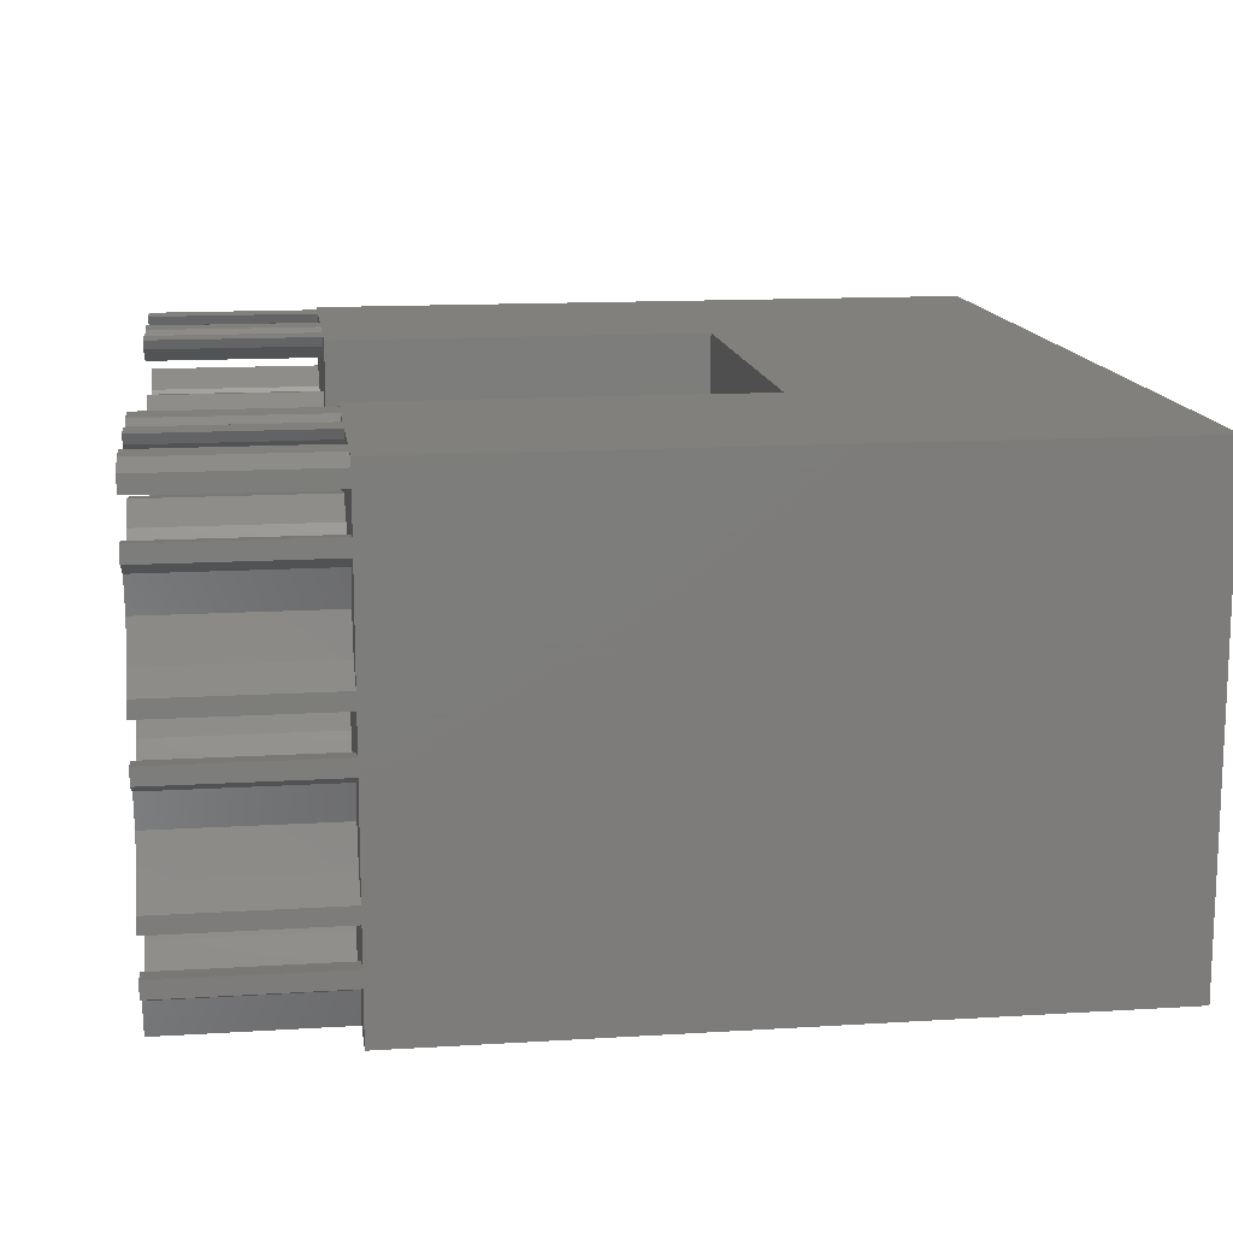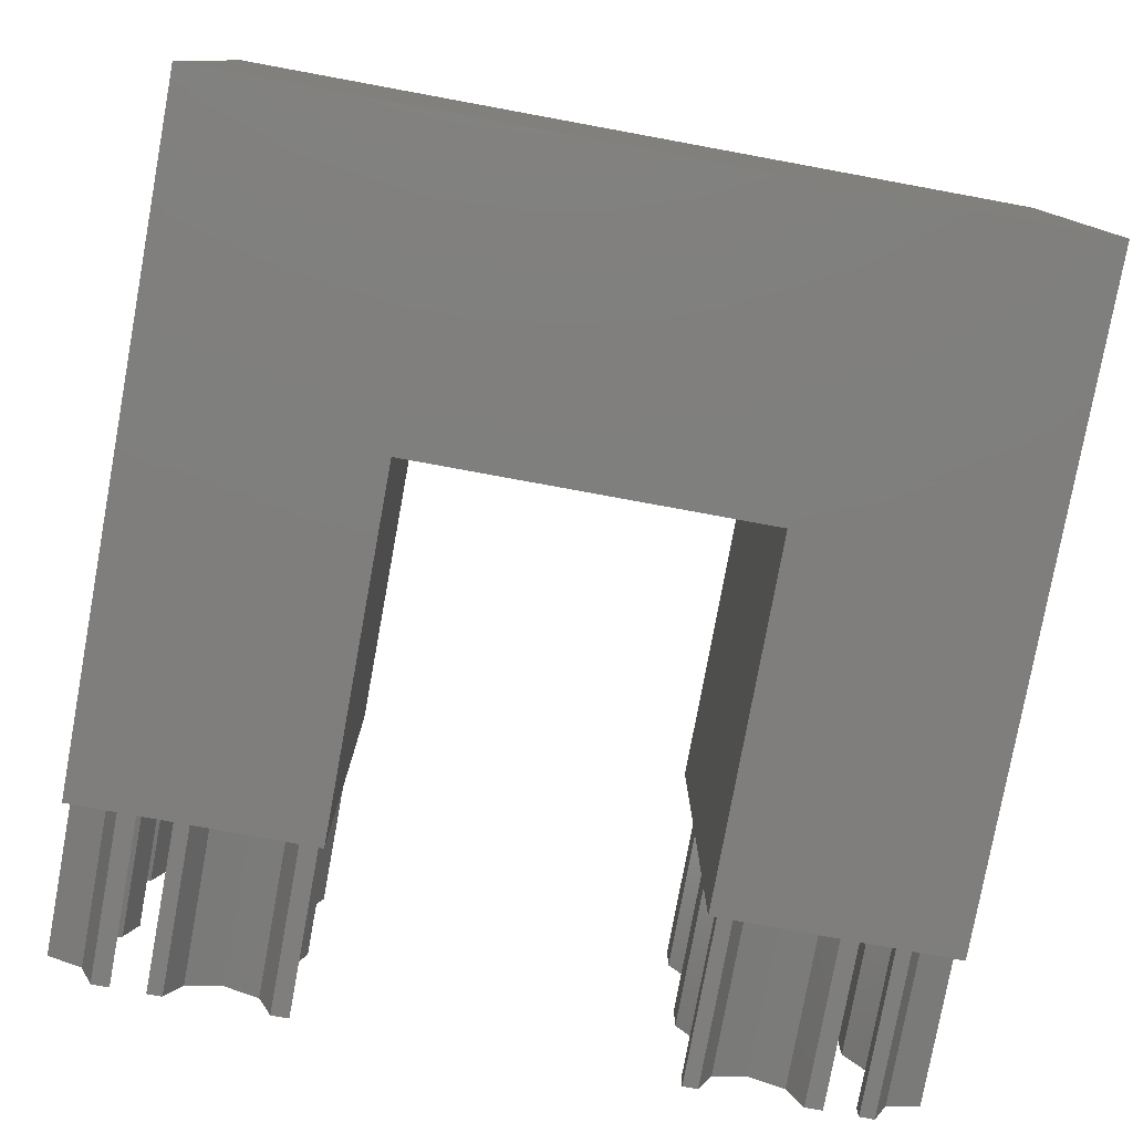
<metadata>
{"format":"stl","ext":"stl","renderer":"f3d","projection":"perspective","resolution":1024,"background":"white","views":[{"elev":13.9,"azim":-97.8,"up":"+Y"},{"elev":-78.5,"azim":-10.4,"up":"+Y"}]}
</metadata>
<code>
# stl→obj: 400 verts, 796 faces
v 0 3.15 -8
v 0 2.4 -8
v 0 3.15 0
v 0 5.6 -8
v 0 4.85 -8
v 0 5.6 0
v 0 11.15 -8
v 0 10.4 -8
v 0 11.15 0
v 0 13.6 -8
v 0 12.85 -8
v 0 13.6 0
v 0 19.15 -8
v 0 18.4 -8
v 0 19.15 0
v 0 21.6 -8
v 0 20.85 -8
v 0 21.6 0
v 0 22 32
v 0 22 0
v 0 20.85 0
v 0 18.4 0
v 0 12.85 0
v 0 10.4 0
v 0 0 32
v 0 4.85 0
v 0 2.4 0
v 0 0 0
v 40 0 32
v 40 22 32
v 40 21.6 0
v 40 22 0
v 40 20.85 0
v 40 21.6 -8
v 40 19.15 0
v 40 18.4 0
v 40 19.15 -8
v 40 13.6 0
v 40 12.85 0
v 40 13.6 -8
v 40 11.15 0
v 40 10.4 0
v 40 11.15 -8
v 40 5.6 0
v 40 4.85 0
v 40 5.6 -8
v 40 3.15 0
v 40 2.4 0
v 40 3.15 -8
v 40 0 0
v 40 20.85 -8
v 40 18.4 -8
v 40 12.85 -8
v 40 10.4 -8
v 40 4.85 -8
v 40 2.4 -8
v 2.454 22 -8
v 0.9657 22 0
v 2.454 22 0
v 0.9657 22 -8
v 7.034 22 -8
v 5.579 22 0
v 7.034 22 0
v 5.579 22 -8
v 10.45 22 -8
v 8.966 22 0
v 10.45 22 0
v 8.966 22 -8
v 31.03 22 -8
v 29.58 22 0
v 31.03 22 0
v 29.58 22 -8
v 34.45 22 -8
v 32.97 22 0
v 34.45 22 0
v 32.97 22 -8
v 39.03 22 -8
v 37.58 22 0
v 39.03 22 0
v 37.58 22 -8
v 28.5 22 17.5
v 28.5 22 0
v 11.5 22 17.5
v 11.5 22 0
v 35.25 0 0
v 36.88 0.9156 0
v 36.88 0 0
v 34.73 1.757 0
v 36.88 7.084 0
v 35.25 8 0
v 34.73 6.243 0
v 34.73 9.757 0
v 36.88 8.916 0
v 39.54 3.217 0
v 39.54 4.783 0
v 37.87 2.456 0
v 37.87 5.544 0
v 39.54 11.22 0
v 39.54 12.78 0
v 37.87 10.46 0
v 37.87 13.54 0
v 36.88 15.08 0
v 39.54 19.22 0
v 39.54 20.78 0
v 37.87 18.46 0
v 37.87 21.54 0
v 34.73 17.76 0
v 36.88 16.92 0
v 34.73 14.24 0
v 35.25 16 0
v 33.35 18.96 0
v 33.35 21.04 0
v 31.54 19.22 0
v 31.54 20.78 0
v 29.87 18.46 0
v 29.87 21.54 0
v 28.88 16.92 0
v 28.88 15.08 0
v 28.5 0 0
v 28.88 0.9156 0
v 28.88 0 0
v 28.88 7.084 0
v 28.88 8.916 0
v 33.35 10.96 0
v 33.35 13.04 0
v 31.54 11.22 0
v 31.54 12.78 0
v 29.87 10.46 0
v 29.87 13.54 0
v 33.35 2.956 0
v 33.35 5.044 0
v 31.54 3.217 0
v 31.54 4.783 0
v 29.87 2.456 0
v 29.87 5.544 0
v 38.3 14.3 0
v 38.3 17.7 0
v 37.6 16 0
v 38.3 6.303 0
v 38.3 9.697 0
v 37.6 8 0
v 38.3 1.697 0
v 37.6 0 0
v 32 21.6 0
v 33.7 14.3 0
v 33.7 17.7 0
v 34.4 16 0
v 32 13.6 0
v 32 18.4 0
v 30.3 14.3 0
v 30.3 17.7 0
v 29.6 16 0
v 33.7 6.303 0
v 33.7 9.697 0
v 34.4 8 0
v 32 5.6 0
v 32 10.4 0
v 30.3 6.303 0
v 30.3 9.697 0
v 29.6 8 0
v 34.4 0 0
v 32 2.4 0
v 33.7 1.697 0
v 30.3 1.697 0
v 29.6 0 0
v 5.872 13.54 0
v 2.734 14.24 0
v 4.882 15.08 0
v 3.25 16 0
v 1.35 10.96 0
v 2.734 9.757 0
v 1.35 13.04 0
v 5.872 5.544 0
v 2.734 6.243 0
v 4.882 7.084 0
v 3.25 8 0
v 1.35 2.956 0
v 2.734 1.757 0
v 1.35 5.044 0
v 3.25 0 0
v 4.882 0.9156 0
v 4.882 0 0
v 4.882 8.916 0
v 10.73 9.757 0
v 11.25 16 0
v 11.25 8 0
v 10.73 14.24 0
v 9.35 10.96 0
v 9.35 13.04 0
v 7.537 11.22 0
v 7.537 12.78 0
v 5.872 10.46 0
v 10.73 6.243 0
v 11.5 0 0
v 10.73 1.757 0
v 9.35 2.956 0
v 9.35 5.044 0
v 7.537 3.217 0
v 7.537 4.783 0
v 5.872 2.456 0
v 11.25 0 0
v 10.73 17.76 0
v 9.35 18.96 0
v 9.35 21.04 0
v 7.537 19.22 0
v 7.537 20.78 0
v 5.872 18.46 0
v 5.872 21.54 0
v 2.734 17.76 0
v 4.882 16.92 0
v 1.35 18.96 0
v 1.35 21.04 0
v 8 21.6 0
v 9.697 14.3 0
v 9.697 17.7 0
v 10.4 16 0
v 8 13.6 0
v 8 18.4 0
v 6.303 14.3 0
v 6.303 17.7 0
v 5.6 16 0
v 9.697 6.303 0
v 9.697 9.697 0
v 10.4 8 0
v 8 5.6 0
v 8 10.4 0
v 6.303 6.303 0
v 6.303 9.697 0
v 5.6 8 0
v 10.4 0 0
v 8 2.4 0
v 9.697 1.697 0
v 6.303 1.697 0
v 5.6 0 0
v 1.697 14.3 0
v 1.697 17.7 0
v 2.4 16 0
v 1.697 6.303 0
v 1.697 9.697 0
v 2.4 8 0
v 1.697 1.697 0
v 2.4 0 0
v 36.88 0 -8
v 37.6 0 -8
v 34.4 0 -8
v 35.25 0 -8
v 28.88 0 -8
v 29.6 0 -8
v 10.4 0 -8
v 11.25 0 -8
v 4.882 0 -8
v 5.6 0 -8
v 2.4 0 -8
v 3.25 0 -8
v 11.5 0 17.5
v 28.5 0 17.5
v 9.35 21.04 -8
v 8 21.6 -8
v 7.537 20.78 -8
v 5.872 21.54 -8
v 10.4 16 -8
v 11.25 16 -8
v 10.73 14.24 -8
v 10.73 17.76 -8
v 9.697 14.3 -8
v 9.35 13.04 -8
v 8 13.6 -8
v 7.537 12.78 -8
v 6.303 14.3 -8
v 5.872 13.54 -8
v 4.882 15.08 -8
v 5.6 16 -8
v 9.697 17.7 -8
v 9.35 18.96 -8
v 8 18.4 -8
v 7.537 19.22 -8
v 6.303 17.7 -8
v 5.872 18.46 -8
v 4.882 16.92 -8
v 10.4 8 -8
v 11.25 8 -8
v 10.73 6.243 -8
v 10.73 9.757 -8
v 9.697 6.303 -8
v 9.35 5.044 -8
v 8 5.6 -8
v 7.537 4.783 -8
v 6.303 6.303 -8
v 5.872 5.544 -8
v 4.882 7.084 -8
v 5.6 8 -8
v 9.697 9.697 -8
v 9.35 10.96 -8
v 8 10.4 -8
v 7.537 11.22 -8
v 6.303 9.697 -8
v 5.872 10.46 -8
v 4.882 8.916 -8
v 10.73 1.757 -8
v 9.697 1.697 -8
v 9.35 2.956 -8
v 8 2.4 -8
v 7.537 3.217 -8
v 6.303 1.697 -8
v 5.872 2.456 -8
v 4.882 0.9156 -8
v 1.35 21.04 -8
v 2.4 16 -8
v 3.25 16 -8
v 2.734 14.24 -8
v 2.734 17.76 -8
v 1.697 14.3 -8
v 1.35 13.04 -8
v 1.697 17.7 -8
v 1.35 18.96 -8
v 2.4 8 -8
v 3.25 8 -8
v 2.734 6.243 -8
v 2.734 9.757 -8
v 1.697 6.303 -8
v 1.35 5.044 -8
v 1.697 9.697 -8
v 1.35 10.96 -8
v 2.734 1.757 -8
v 1.697 1.697 -8
v 1.35 2.956 -8
v 39.54 20.78 -8
v 37.87 21.54 -8
v 39.54 12.78 -8
v 38.3 14.3 -8
v 37.87 13.54 -8
v 36.88 15.08 -8
v 37.6 16 -8
v 39.54 19.22 -8
v 38.3 17.7 -8
v 37.87 18.46 -8
v 36.88 16.92 -8
v 39.54 4.783 -8
v 38.3 6.303 -8
v 37.87 5.544 -8
v 36.88 7.084 -8
v 37.6 8 -8
v 39.54 11.22 -8
v 38.3 9.697 -8
v 37.87 10.46 -8
v 36.88 8.916 -8
v 39.54 3.217 -8
v 38.3 1.697 -8
v 37.87 2.456 -8
v 36.88 0.9156 -8
v 33.35 21.04 -8
v 32 21.6 -8
v 31.54 20.78 -8
v 29.87 21.54 -8
v 34.4 16 -8
v 35.25 16 -8
v 34.73 14.24 -8
v 34.73 17.76 -8
v 33.7 14.3 -8
v 33.35 13.04 -8
v 32 13.6 -8
v 31.54 12.78 -8
v 30.3 14.3 -8
v 29.87 13.54 -8
v 28.88 15.08 -8
v 29.6 16 -8
v 33.7 17.7 -8
v 33.35 18.96 -8
v 32 18.4 -8
v 31.54 19.22 -8
v 30.3 17.7 -8
v 29.87 18.46 -8
v 28.88 16.92 -8
v 34.4 8 -8
v 35.25 8 -8
v 34.73 6.243 -8
v 34.73 9.757 -8
v 33.7 6.303 -8
v 33.35 5.044 -8
v 32 5.6 -8
v 31.54 4.783 -8
v 30.3 6.303 -8
v 29.87 5.544 -8
v 28.88 7.084 -8
v 29.6 8 -8
v 33.7 9.697 -8
v 33.35 10.96 -8
v 32 10.4 -8
v 31.54 11.22 -8
v 30.3 9.697 -8
v 29.87 10.46 -8
v 28.88 8.916 -8
v 34.73 1.757 -8
v 33.7 1.697 -8
v 33.35 2.956 -8
v 32 2.4 -8
v 31.54 3.217 -8
v 30.3 1.697 -8
v 29.87 2.456 -8
v 28.88 0.9156 -8
f 1 2 3
f 4 5 6
f 7 8 9
f 10 11 12
f 13 14 15
f 16 17 18
f 18 19 20
f 21 18 17
f 18 21 19
f 15 19 21
f 22 15 14
f 15 22 19
f 12 19 22
f 23 12 11
f 23 19 12
f 9 19 23
f 24 9 8
f 25 9 24
f 25 24 6
f 26 6 5
f 25 6 26
f 25 26 3
f 27 3 2
f 25 3 27
f 25 27 28
f 9 25 19
f 19 29 30
f 29 19 25
f 30 31 32
f 31 33 34
f 30 33 31
f 30 35 33
f 35 36 37
f 30 36 35
f 30 38 36
f 38 39 40
f 30 39 38
f 30 41 39
f 41 42 43
f 29 41 30
f 41 29 42
f 44 45 46
f 42 29 44
f 44 29 45
f 47 48 49
f 45 29 47
f 47 29 48
f 48 29 50
f 34 33 51
f 37 36 52
f 40 39 53
f 43 42 54
f 46 45 55
f 49 48 56
f 57 58 59
f 58 57 60
f 61 62 63
f 62 61 64
f 65 66 67
f 66 65 68
f 69 70 71
f 70 69 72
f 73 74 75
f 74 73 76
f 77 78 79
f 78 77 80
f 30 81 19
f 32 81 30
f 79 81 32
f 78 81 79
f 75 81 78
f 74 81 75
f 71 81 74
f 70 81 71
f 81 70 82
f 83 19 81
f 67 83 84
f 66 83 67
f 63 83 66
f 62 83 63
f 59 83 62
f 58 83 59
f 20 83 58
f 83 20 19
f 85 86 87
f 86 88 89
f 90 89 91
f 92 93 90
f 86 85 88
f 94 45 47
f 94 95 45
f 96 95 94
f 96 97 95
f 86 97 96
f 97 86 89
f 98 39 41
f 98 99 39
f 100 99 98
f 100 101 99
f 93 101 100
f 101 93 102
f 103 33 35
f 103 104 33
f 105 104 103
f 105 106 104
f 75 106 105
f 107 105 108
f 93 92 102
f 109 102 92
f 107 108 110
f 75 105 107
f 106 75 78
f 111 75 107
f 111 112 75
f 113 112 111
f 113 114 112
f 115 114 113
f 115 116 114
f 82 116 115
f 82 115 117
f 116 82 70
f 118 82 117
f 119 120 121
f 120 119 122
f 122 119 123
f 82 123 119
f 123 82 118
f 110 102 109
f 102 110 108
f 124 109 92
f 124 125 109
f 126 125 124
f 126 127 125
f 128 127 126
f 128 129 127
f 123 129 128
f 129 123 118
f 89 88 91
f 89 90 93
f 130 91 88
f 130 131 91
f 132 131 130
f 132 133 131
f 134 133 132
f 134 135 133
f 120 135 134
f 135 120 122
f 31 79 32
f 136 36 38
f 136 137 36
f 137 136 138
f 139 42 44
f 139 140 42
f 140 139 141
f 50 142 48
f 142 50 143
f 144 71 74
f 145 146 147
f 148 146 145
f 148 149 146
f 150 149 148
f 150 151 149
f 151 150 152
f 153 154 155
f 156 154 153
f 156 157 154
f 158 157 156
f 158 159 157
f 159 158 160
f 161 162 163
f 161 164 162
f 164 161 165
f 166 167 168
f 168 167 169
f 170 167 171
f 170 172 167
f 9 172 170
f 172 9 23
f 173 174 175
f 175 174 176
f 177 174 178
f 177 179 174
f 3 179 177
f 179 3 26
f 180 181 182
f 178 181 180
f 175 176 183
f 171 183 176
f 174 173 178
f 184 185 186
f 184 187 185
f 188 187 184
f 188 189 187
f 190 189 188
f 190 191 189
f 192 191 190
f 192 166 191
f 171 192 183
f 192 171 166
f 193 194 195
f 194 193 186
f 196 193 195
f 196 197 193
f 198 197 196
f 198 199 197
f 200 199 198
f 200 173 199
f 178 200 181
f 200 178 173
f 195 194 201
f 194 186 84
f 185 84 186
f 202 84 185
f 203 84 202
f 204 84 203
f 84 204 67
f 205 204 203
f 205 206 204
f 207 206 205
f 207 208 206
f 59 208 207
f 209 207 210
f 167 166 171
f 168 169 210
f 209 210 169
f 59 207 209
f 208 59 62
f 211 59 209
f 211 212 59
f 15 212 211
f 212 15 21
f 213 63 66
f 214 215 216
f 217 215 214
f 217 218 215
f 219 218 217
f 219 220 218
f 220 219 221
f 222 223 224
f 225 223 222
f 225 226 223
f 227 226 225
f 227 228 226
f 228 227 229
f 230 231 232
f 230 233 231
f 233 230 234
f 58 18 20
f 235 236 237
f 12 236 235
f 236 12 22
f 238 239 240
f 6 239 238
f 239 6 24
f 28 241 242
f 241 28 27
f 243 143 87
f 143 243 244
f 245 85 161
f 85 245 246
f 247 165 121
f 165 247 248
f 249 201 230
f 201 249 250
f 251 234 182
f 234 251 252
f 253 180 242
f 180 253 254
f 25 255 29
f 28 255 25
f 242 255 28
f 180 255 242
f 182 255 180
f 234 255 182
f 230 255 234
f 201 255 230
f 255 201 194
f 256 29 255
f 121 256 119
f 165 256 121
f 161 256 165
f 85 256 161
f 87 256 85
f 143 256 87
f 50 256 143
f 256 50 29
f 255 84 83
f 84 255 194
f 255 81 256
f 81 255 83
f 119 81 82
f 81 119 256
f 257 68 65
f 257 258 68
f 259 258 257
f 259 61 258
f 260 61 259
f 61 260 64
f 261 262 263
f 262 261 264
f 263 265 261
f 266 265 263
f 266 267 265
f 268 267 266
f 268 269 267
f 270 269 268
f 271 269 270
f 269 271 272
f 273 264 261
f 273 274 264
f 275 274 273
f 275 276 274
f 277 276 275
f 277 278 276
f 279 277 272
f 279 272 271
f 277 279 278
f 280 281 282
f 281 280 283
f 282 284 280
f 285 284 282
f 285 286 284
f 287 286 285
f 287 288 286
f 289 288 287
f 290 288 289
f 288 290 291
f 292 283 280
f 292 293 283
f 294 293 292
f 294 295 293
f 296 295 294
f 296 297 295
f 298 296 291
f 298 291 290
f 296 298 297
f 249 299 250
f 300 299 249
f 300 301 299
f 302 301 300
f 302 303 301
f 304 303 302
f 304 305 303
f 306 304 252
f 306 252 251
f 304 306 305
f 307 60 57
f 16 307 17
f 307 16 60
f 308 309 310
f 309 308 311
f 310 312 308
f 313 312 310
f 10 313 11
f 313 10 312
f 314 311 308
f 314 315 311
f 14 315 314
f 315 14 13
f 316 317 318
f 317 316 319
f 318 320 316
f 321 320 318
f 4 321 5
f 321 4 320
f 322 319 316
f 322 323 319
f 8 323 322
f 323 8 7
f 253 324 254
f 325 324 253
f 325 326 324
f 2 326 325
f 326 2 1
f 327 34 51
f 327 77 34
f 328 77 327
f 77 328 80
f 329 40 53
f 329 330 40
f 331 330 329
f 332 330 331
f 330 332 333
f 52 334 37
f 335 334 52
f 335 336 334
f 337 335 333
f 337 333 332
f 335 337 336
f 338 46 55
f 338 339 46
f 340 339 338
f 341 339 340
f 339 341 342
f 54 343 43
f 344 343 54
f 344 345 343
f 346 344 342
f 346 342 341
f 344 346 345
f 56 347 49
f 348 347 56
f 348 349 347
f 350 348 244
f 350 244 243
f 348 350 349
f 351 76 73
f 351 352 76
f 353 352 351
f 353 69 352
f 354 69 353
f 69 354 72
f 355 356 357
f 356 355 358
f 357 359 355
f 360 359 357
f 360 361 359
f 362 361 360
f 362 363 361
f 364 363 362
f 365 363 364
f 363 365 366
f 367 358 355
f 367 368 358
f 369 368 367
f 369 370 368
f 371 370 369
f 371 372 370
f 373 371 366
f 373 366 365
f 371 373 372
f 374 375 376
f 375 374 377
f 376 378 374
f 379 378 376
f 379 380 378
f 381 380 379
f 381 382 380
f 383 382 381
f 384 382 383
f 382 384 385
f 386 377 374
f 386 387 377
f 388 387 386
f 388 389 387
f 390 389 388
f 390 391 389
f 392 390 385
f 392 385 384
f 390 392 391
f 245 393 246
f 394 393 245
f 394 395 393
f 396 395 394
f 396 397 395
f 398 397 396
f 398 399 397
f 400 398 248
f 400 248 247
f 398 400 399
f 180 324 178
f 324 180 254
f 326 3 177
f 3 326 1
f 324 177 178
f 177 324 326
f 253 241 325
f 241 253 242
f 2 241 27
f 241 2 325
f 176 319 171
f 319 176 317
f 323 9 170
f 9 323 7
f 319 170 171
f 170 319 323
f 174 317 176
f 317 174 318
f 321 174 179
f 174 321 318
f 5 179 26
f 179 5 321
f 316 239 322
f 239 316 240
f 8 239 24
f 239 8 322
f 320 6 238
f 6 320 4
f 320 240 316
f 240 320 238
f 169 311 209
f 311 169 309
f 315 15 211
f 15 315 13
f 311 211 209
f 211 311 315
f 167 309 169
f 309 167 310
f 313 167 172
f 167 313 310
f 11 172 23
f 172 11 313
f 308 236 314
f 236 308 237
f 14 236 22
f 236 14 314
f 312 12 235
f 12 312 10
f 312 237 308
f 237 312 235
f 307 59 212
f 59 307 57
f 17 212 21
f 212 17 307
f 60 18 58
f 18 60 16
f 201 299 195
f 299 201 250
f 251 181 306
f 181 251 182
f 301 198 196
f 198 301 303
f 299 196 195
f 196 299 301
f 303 200 198
f 200 303 305
f 306 200 305
f 200 306 181
f 249 232 300
f 232 249 230
f 234 304 233
f 304 234 252
f 302 232 231
f 232 302 300
f 304 231 233
f 231 304 302
f 186 283 184
f 283 186 281
f 290 183 298
f 183 290 175
f 293 190 188
f 190 293 295
f 283 188 184
f 188 283 293
f 193 281 186
f 281 193 282
f 285 193 197
f 193 285 282
f 287 197 199
f 197 287 285
f 289 175 290
f 175 289 173
f 295 192 190
f 192 295 297
f 298 192 297
f 192 298 183
f 289 199 173
f 199 289 287
f 280 223 292
f 223 280 224
f 229 296 228
f 296 229 291
f 294 223 226
f 223 294 292
f 296 226 228
f 226 296 294
f 284 225 222
f 225 284 286
f 227 291 229
f 291 227 288
f 286 227 225
f 227 286 288
f 284 224 280
f 224 284 222
f 185 264 202
f 264 185 262
f 271 210 279
f 210 271 168
f 274 205 203
f 205 274 276
f 264 203 202
f 203 264 274
f 187 262 185
f 262 187 263
f 266 187 189
f 187 266 263
f 268 189 191
f 189 268 266
f 270 168 271
f 168 270 166
f 276 207 205
f 207 276 278
f 279 207 278
f 207 279 210
f 270 191 166
f 191 270 268
f 261 215 273
f 215 261 216
f 221 277 220
f 277 221 272
f 275 215 218
f 215 275 273
f 277 218 220
f 218 277 275
f 265 217 214
f 217 265 267
f 219 272 221
f 272 219 269
f 267 219 217
f 219 267 269
f 265 216 261
f 216 265 214
f 257 67 204
f 67 257 65
f 259 204 206
f 204 259 257
f 260 62 64
f 62 260 208
f 260 206 208
f 206 260 259
f 68 213 66
f 213 68 258
f 258 63 213
f 63 258 61
f 85 393 88
f 393 85 246
f 247 120 400
f 120 247 121
f 395 132 130
f 132 395 397
f 393 130 88
f 130 393 395
f 397 134 132
f 134 397 399
f 400 134 399
f 134 400 120
f 245 163 394
f 163 245 161
f 165 398 164
f 398 165 248
f 396 163 162
f 163 396 394
f 398 162 164
f 162 398 396
f 90 377 92
f 377 90 375
f 384 123 392
f 123 384 122
f 387 126 124
f 126 387 389
f 377 124 92
f 124 377 387
f 91 375 90
f 375 91 376
f 379 91 131
f 91 379 376
f 381 131 133
f 131 381 379
f 383 122 384
f 122 383 135
f 389 128 126
f 128 389 391
f 392 128 391
f 128 392 123
f 383 133 135
f 133 383 381
f 374 154 386
f 154 374 155
f 160 390 159
f 390 160 385
f 388 154 157
f 154 388 386
f 390 157 159
f 157 390 388
f 378 156 153
f 156 378 380
f 158 385 160
f 385 158 382
f 380 158 156
f 158 380 382
f 378 155 374
f 155 378 153
f 110 358 107
f 358 110 356
f 365 117 373
f 117 365 118
f 368 113 111
f 113 368 370
f 358 111 107
f 111 358 368
f 109 356 110
f 356 109 357
f 360 109 125
f 109 360 357
f 362 125 127
f 125 362 360
f 364 118 365
f 118 364 129
f 370 115 113
f 115 370 372
f 373 115 372
f 115 373 117
f 364 127 129
f 127 364 362
f 355 146 367
f 146 355 147
f 152 371 151
f 371 152 366
f 369 146 149
f 146 369 367
f 371 149 151
f 149 371 369
f 359 148 145
f 148 359 361
f 150 366 152
f 366 150 363
f 361 150 148
f 150 361 363
f 359 147 355
f 147 359 145
f 351 75 112
f 75 351 73
f 353 112 114
f 112 353 351
f 354 70 72
f 70 354 116
f 354 114 116
f 114 354 353
f 76 144 74
f 144 76 352
f 352 71 144
f 71 352 69
f 243 86 350
f 86 243 87
f 49 94 47
f 94 49 347
f 347 96 94
f 96 347 349
f 350 96 349
f 96 350 86
f 143 348 142
f 348 143 244
f 348 48 142
f 48 348 56
f 341 93 346
f 93 341 89
f 43 98 41
f 98 43 343
f 338 45 95
f 45 338 55
f 340 89 341
f 89 340 97
f 343 100 98
f 100 343 345
f 346 100 345
f 100 346 93
f 340 95 97
f 95 340 338
f 141 344 140
f 344 141 342
f 344 42 140
f 42 344 54
f 139 342 141
f 342 139 339
f 46 139 44
f 139 46 339
f 332 108 337
f 108 332 102
f 37 103 35
f 103 37 334
f 329 39 99
f 39 329 53
f 331 102 332
f 102 331 101
f 334 105 103
f 105 334 336
f 337 105 336
f 105 337 108
f 331 99 101
f 99 331 329
f 138 335 137
f 335 138 333
f 335 36 137
f 36 335 52
f 136 333 138
f 333 136 330
f 40 136 38
f 136 40 330
f 327 33 104
f 33 327 51
f 328 78 80
f 78 328 106
f 328 104 106
f 104 328 327
f 34 79 31
f 79 34 77

</code>
